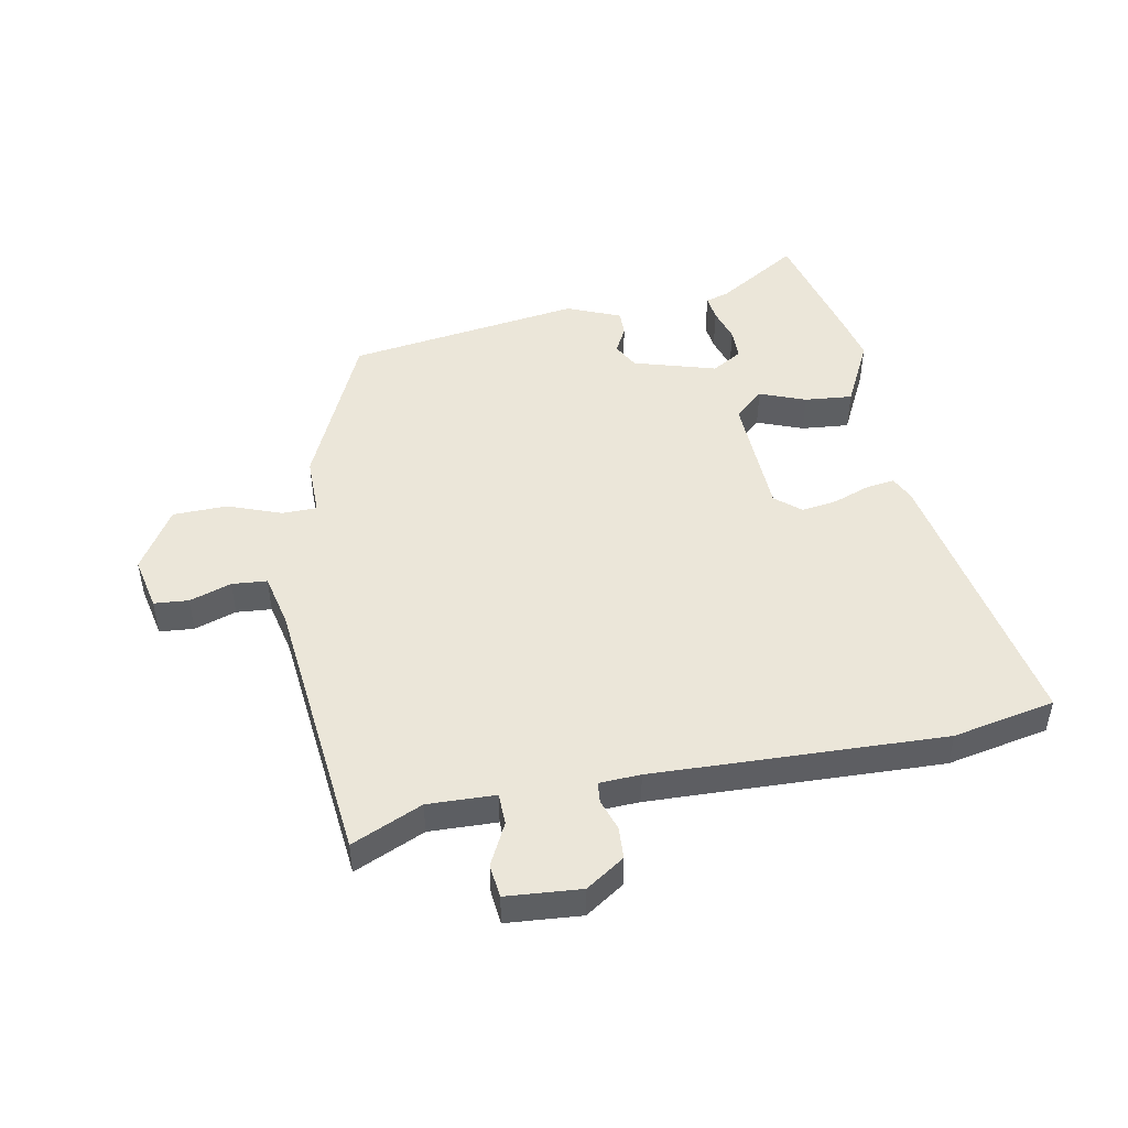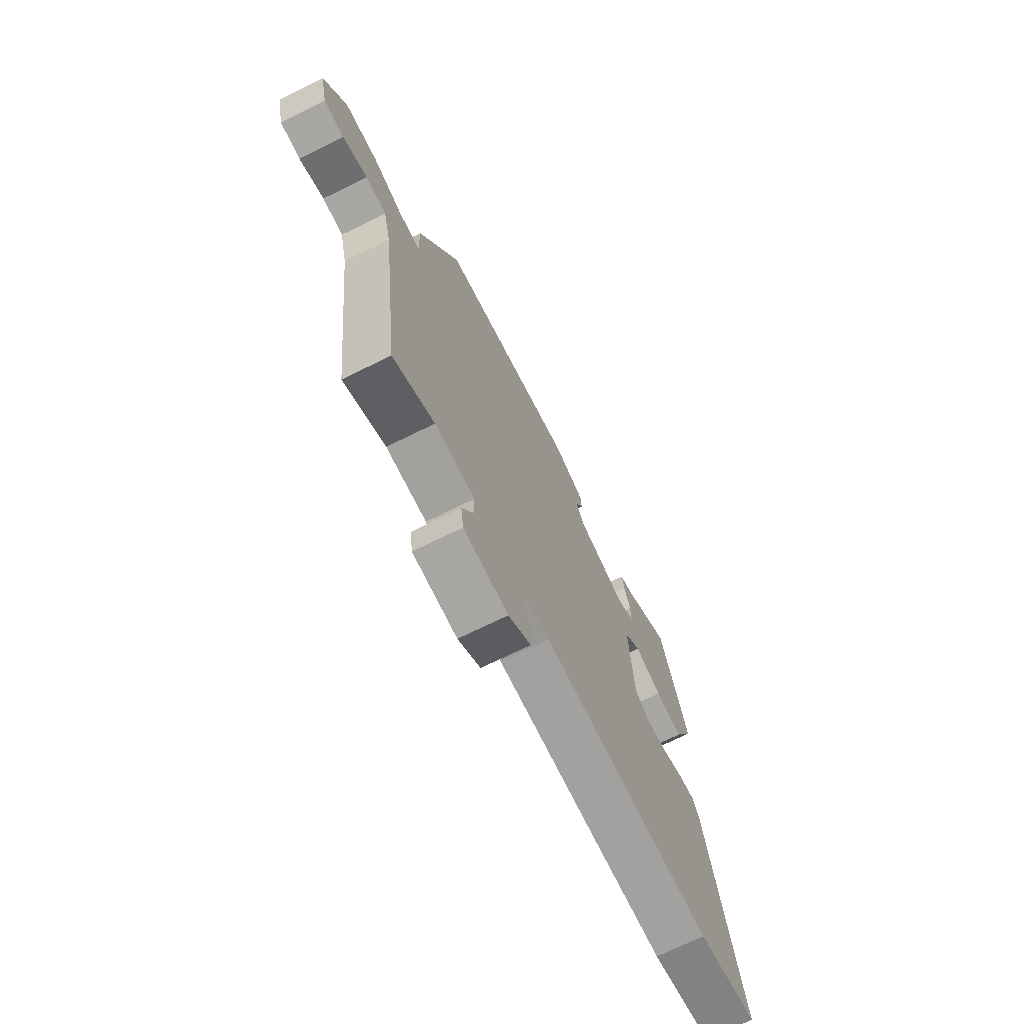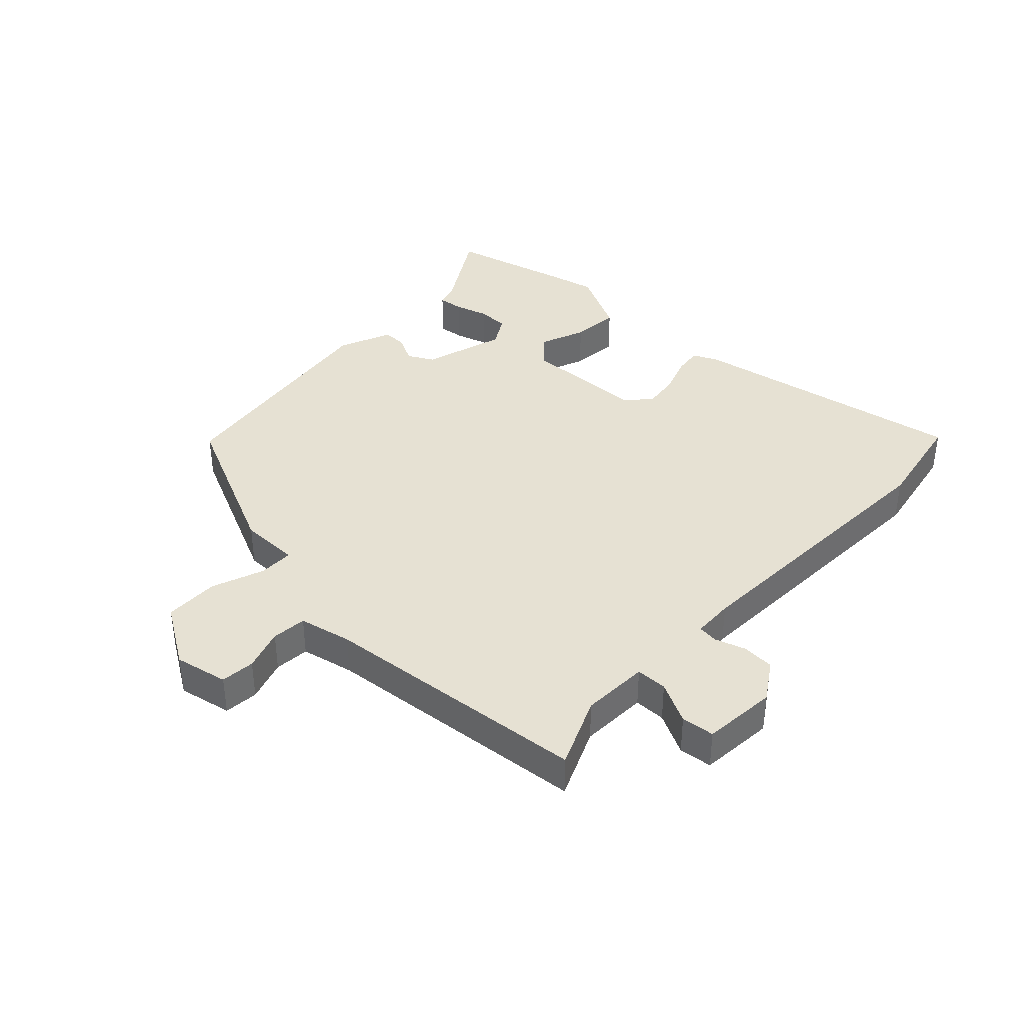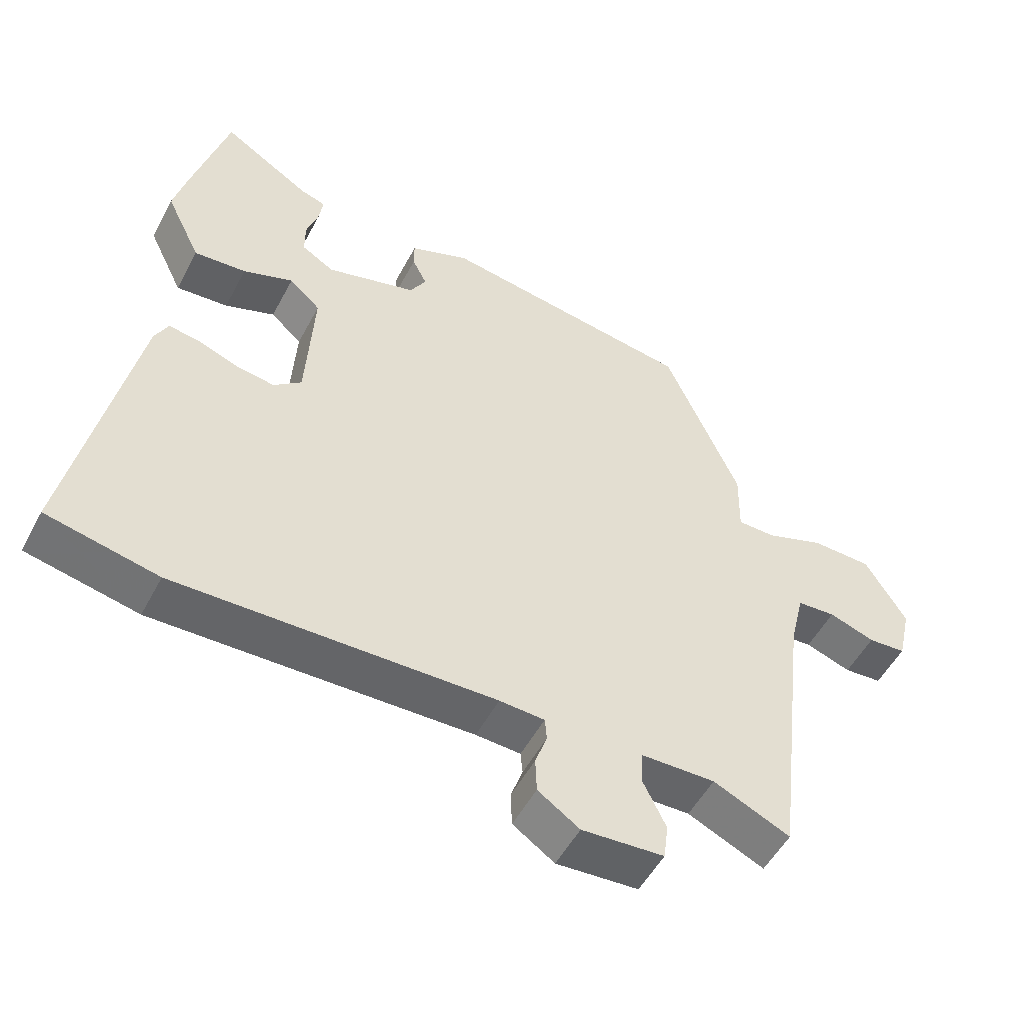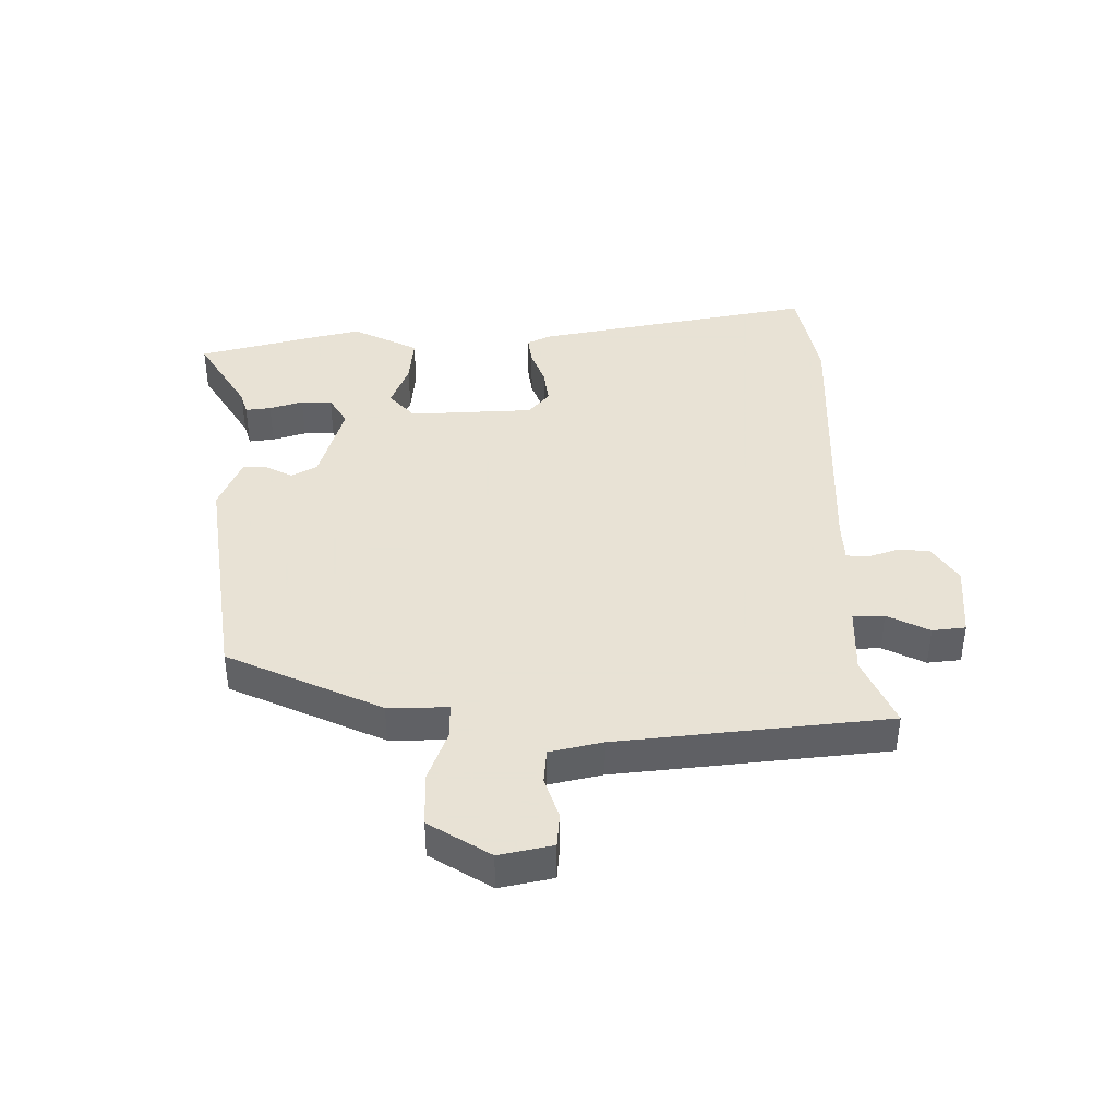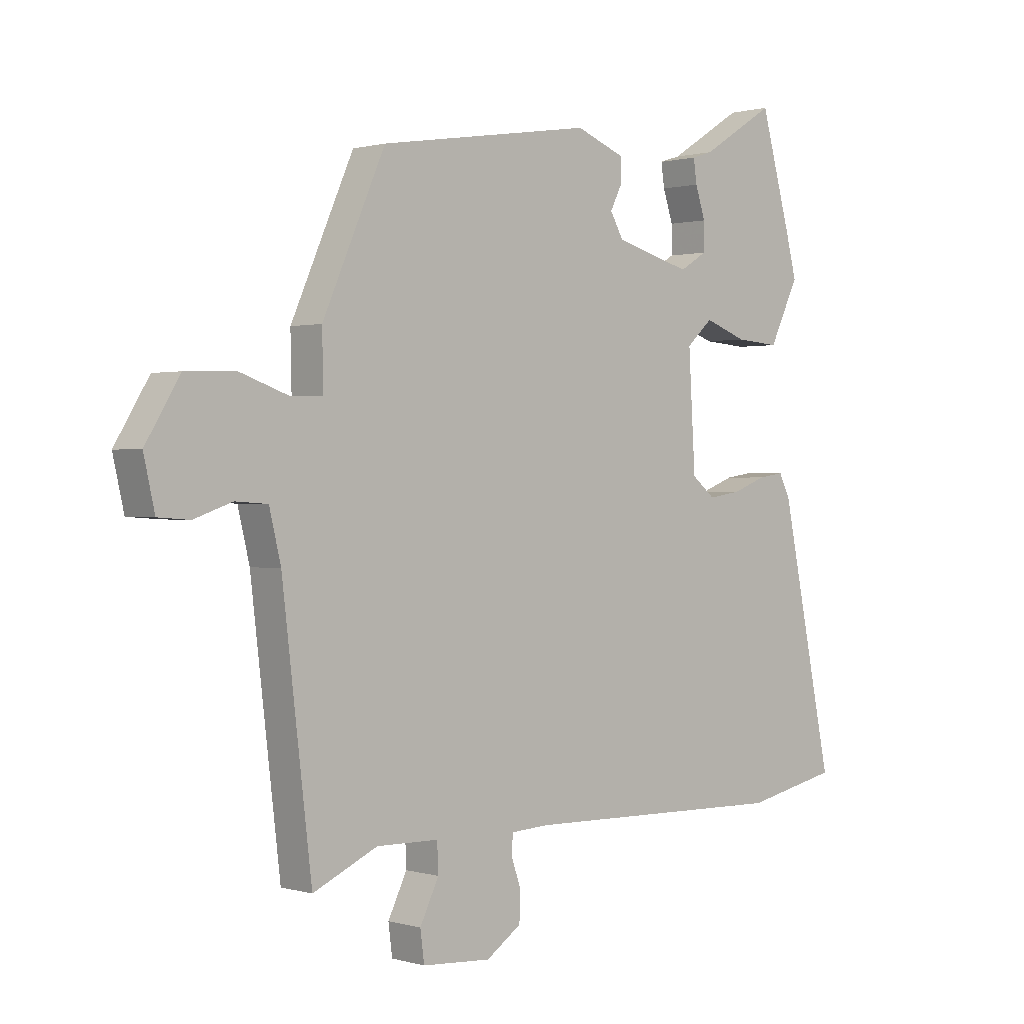
<metadata>
{"format":"obj","ext":"obj","renderer":"f3d","projection":"perspective","resolution":1024,"background":"white","views":[{"elev":48.2,"azim":170.1,"up":"+Y"},{"elev":-71.2,"azim":116.3,"up":"+Z"},{"elev":38.9,"azim":134.6,"up":"+Y"},{"elev":-51.9,"azim":-27.3,"up":"+Z"},{"elev":40.6,"azim":90.3,"up":"+Y"},{"elev":0.7,"azim":136.7,"up":"+Z"}]}
</metadata>
<code>
v 0.473 0.07 -0.551
v 0.357 0.07 -0.498
v 0.245 0.07 -0.5
v 0.243 0.07 -0.552
v 0.277 0.07 -0.622
v 0.27 0.07 -0.677
v 0.146 0.07 -0.685
v 0.083 0.07 -0.642
v 0.081 0.07 -0.589
v 0.099 0.07 -0.538
v 0.096 0.07 -0.504
v 0.028 0.07 -0.5
v -0.453 0.07 -0.51
v -0.621 0.07 -0.474
v -0.526 0.07 -0.014
v -0.506 0.07 0.026
v -0.459 0.07 0.019
v -0.399 0.07 -0.004
v -0.34 0.07 -0.013
v -0.298 0.07 0.021
v -0.286 0.07 0.226
v -0.333 0.07 0.269
v -0.409 0.07 0.241
v -0.488 0.07 0.235
v -0.541 0.07 0.345
v -0.522 0.07 0.42
v -0.467 0.07 0.619
v -0.334 0.07 0.535
v -0.296 0.07 0.523
v -0.302 0.07 0.481
v -0.32 0.07 0.426
v -0.32 0.07 0.375
v -0.271 0.07 0.345
v -0.134 0.07 0.383
v -0.11 0.07 0.425
v -0.132 0.07 0.469
v -0.132 0.07 0.51
v -0.043 0.07 0.545
v 0.342 0.07 0.485
v 0.455 0.07 0.228
v 0.453 0.07 0.129
v 0.511 0.07 0.128
v 0.599 0.07 0.159
v 0.689 0.07 0.156
v 0.751 0.07 0.054
v 0.731 0.07 -0.034
v 0.674 0.07 -0.038
v 0.605 0.07 -0.014
v 0.547 0.07 -0.018
v 0.526 0.07 -0.105
v 0.473 0 -0.551
v 0.357 0 -0.498
v 0.245 0 -0.5
v 0.243 0 -0.552
v 0.277 0 -0.622
v 0.27 0 -0.677
v 0.146 0 -0.685
v 0.083 0 -0.642
v 0.081 0 -0.589
v 0.099 0 -0.538
v 0.096 0 -0.504
v 0.028 0 -0.5
v -0.453 0 -0.51
v -0.621 0 -0.474
v -0.526 0 -0.014
v -0.506 0 0.026
v -0.459 0 0.019
v -0.399 0 -0.004
v -0.34 0 -0.013
v -0.298 0 0.021
v -0.286 0 0.226
v -0.333 0 0.269
v -0.409 0 0.241
v -0.488 0 0.235
v -0.541 0 0.345
v -0.522 0 0.42
v -0.467 0 0.619
v -0.334 0 0.535
v -0.296 0 0.523
v -0.302 0 0.481
v -0.32 0 0.426
v -0.32 0 0.375
v -0.271 0 0.345
v -0.134 0 0.383
v -0.11 0 0.425
v -0.132 0 0.469
v -0.132 0 0.51
v -0.043 0 0.545
v 0.342 0 0.485
v 0.455 0 0.228
v 0.453 0 0.129
v 0.511 0 0.128
v 0.599 0 0.159
v 0.689 0 0.156
v 0.751 0 0.054
v 0.731 0 -0.034
v 0.674 0 -0.038
v 0.605 0 -0.014
v 0.547 0 -0.018
v 0.526 0 -0.105
f 45 46 47 48
f 45 48 49
f 42 43 44 45
f 41 42 45 49
f 38 39 40 41
f 38 41 49 50
f 35 36 37 38
f 28 29 30 31
f 28 31 32
f 27 28 32
f 26 27 32
f 25 26 32 33
f 22 23 24 25
f 15 16 17 18
f 15 18 19
f 12 13 14 15
f 11 12 15 19
f 7 8 9 10
f 7 10 11
f 4 5 6 7
f 3 4 7 11
f 38 50 1 2
f 35 38 2 3
f 34 35 3 11
f 33 34 11
f 22 25 33
f 21 22 33
f 20 21 33 11
f 11 19 20
f 98 97 96 95
f 99 98 95
f 95 94 93 92
f 99 95 92 91
f 91 90 89 88
f 100 99 91 88
f 88 87 86 85
f 81 80 79 78
f 82 81 78
f 82 78 77
f 82 77 76
f 83 82 76 75
f 75 74 73 72
f 68 67 66 65
f 69 68 65
f 65 64 63 62
f 69 65 62 61
f 60 59 58 57
f 61 60 57
f 57 56 55 54
f 61 57 54 53
f 52 51 100 88
f 53 52 88 85
f 61 53 85 84
f 61 84 83
f 83 75 72
f 83 72 71
f 61 83 71 70
f 70 69 61
f 1 51 52 2
f 2 52 53 3
f 3 53 54 4
f 4 54 55 5
f 5 55 56 6
f 6 56 57 7
f 7 57 58 8
f 8 58 59 9
f 9 59 60 10
f 10 60 61 11
f 11 61 62 12
f 12 62 63 13
f 13 63 64 14
f 14 64 65 15
f 15 65 66 16
f 16 66 67 17
f 17 67 68 18
f 18 68 69 19
f 19 69 70 20
f 20 70 71 21
f 21 71 72 22
f 22 72 73 23
f 23 73 74 24
f 24 74 75 25
f 25 75 76 26
f 26 76 77 27
f 27 77 78 28
f 28 78 79 29
f 29 79 80 30
f 30 80 81 31
f 31 81 82 32
f 32 82 83 33
f 33 83 84 34
f 34 84 85 35
f 35 85 86 36
f 36 86 87 37
f 37 87 88 38
f 38 88 89 39
f 39 89 90 40
f 40 90 91 41
f 41 91 92 42
f 42 92 93 43
f 43 93 94 44
f 44 94 95 45
f 45 95 96 46
f 46 96 97 47
f 47 97 98 48
f 48 98 99 49
f 49 99 100 50
f 50 100 51 1

</code>
